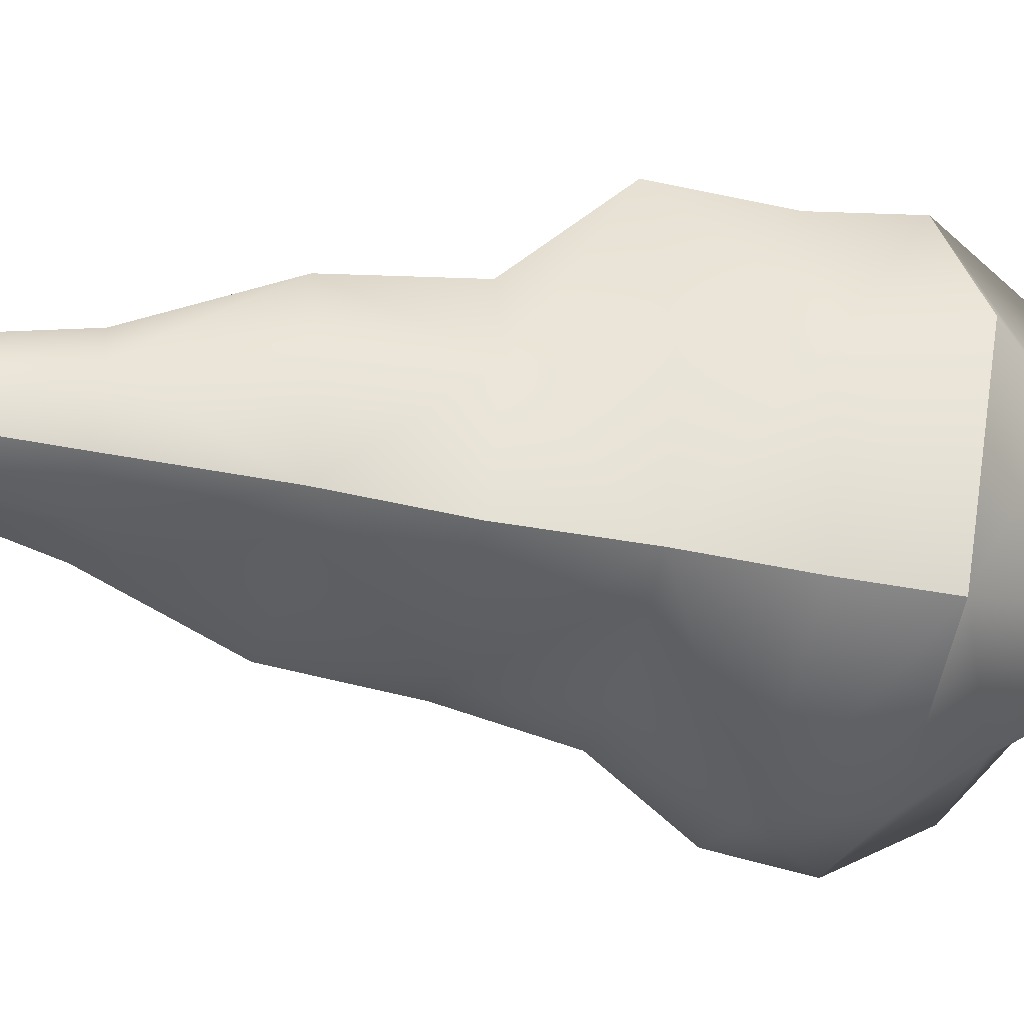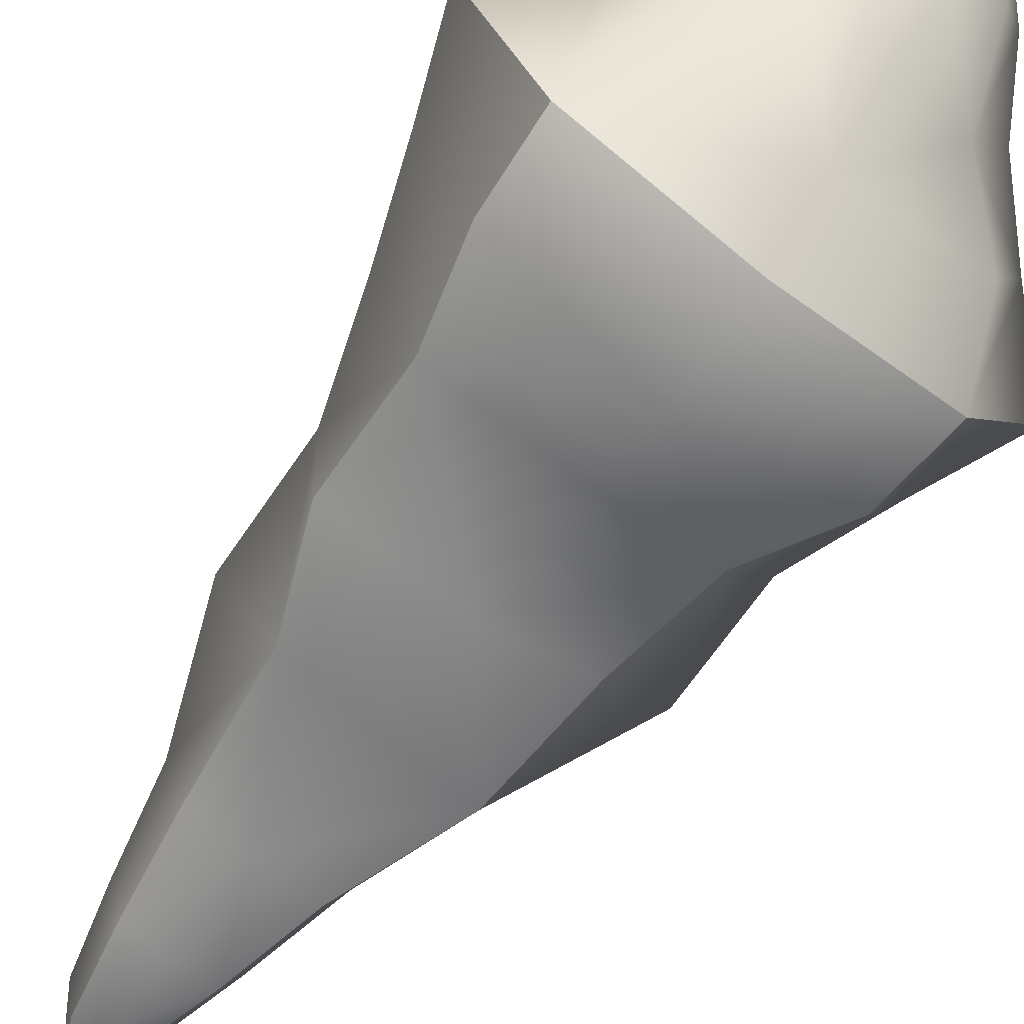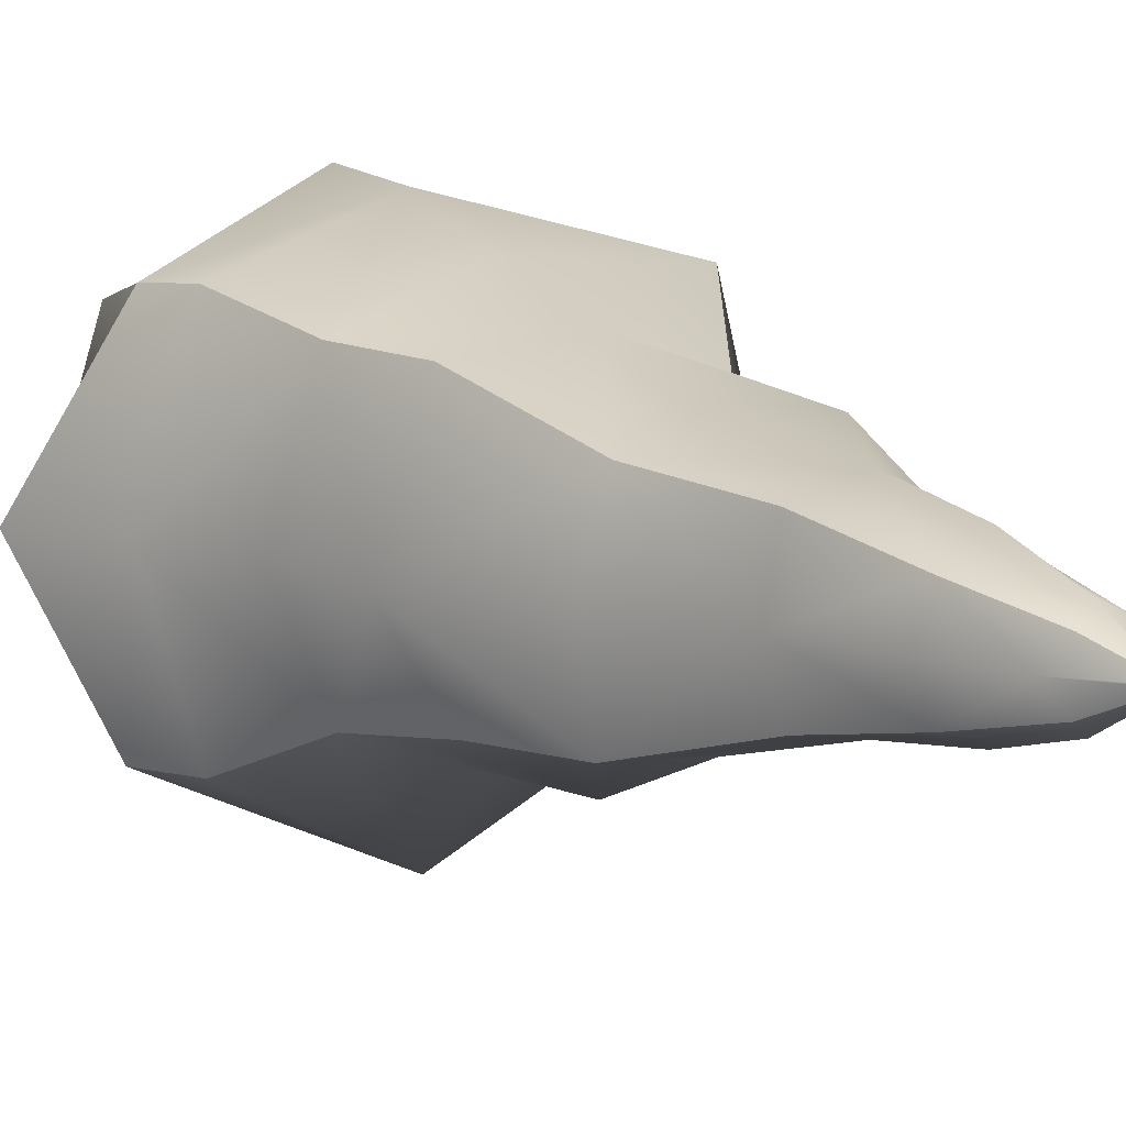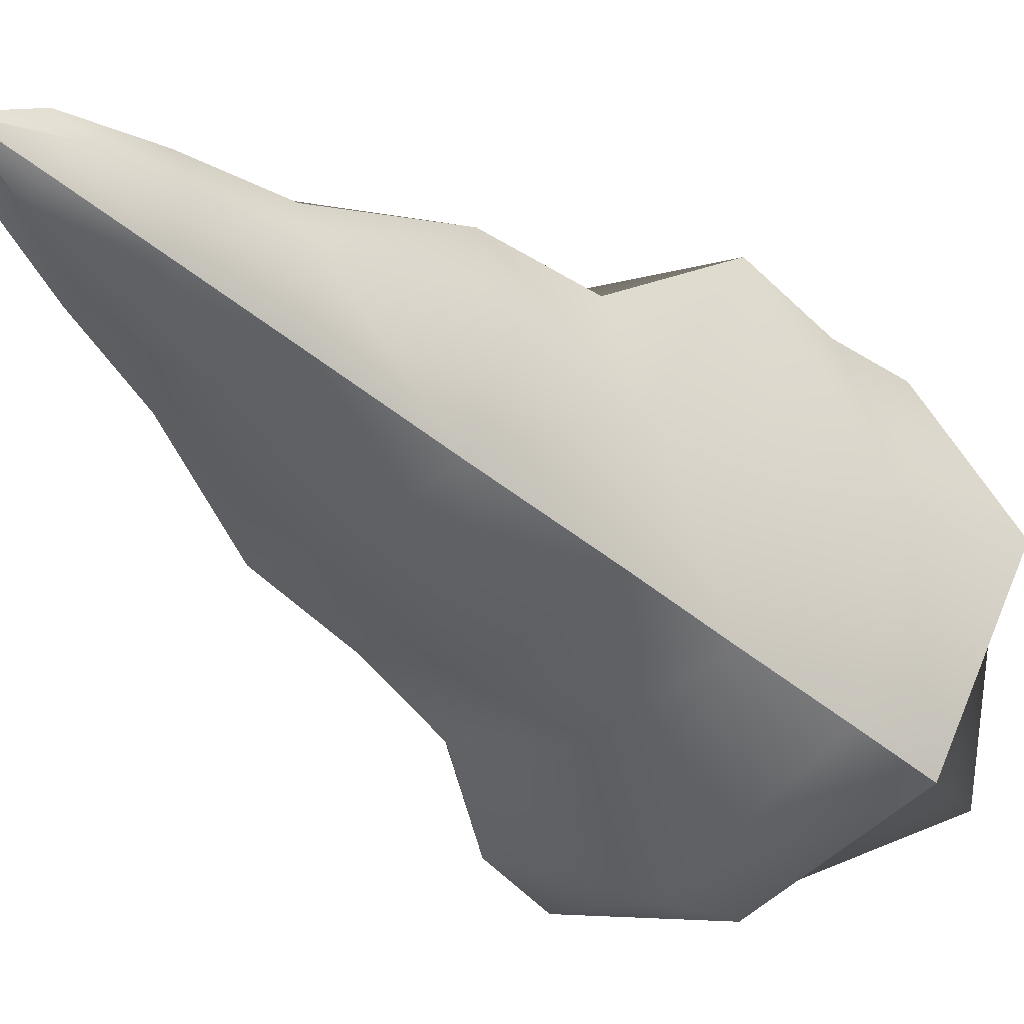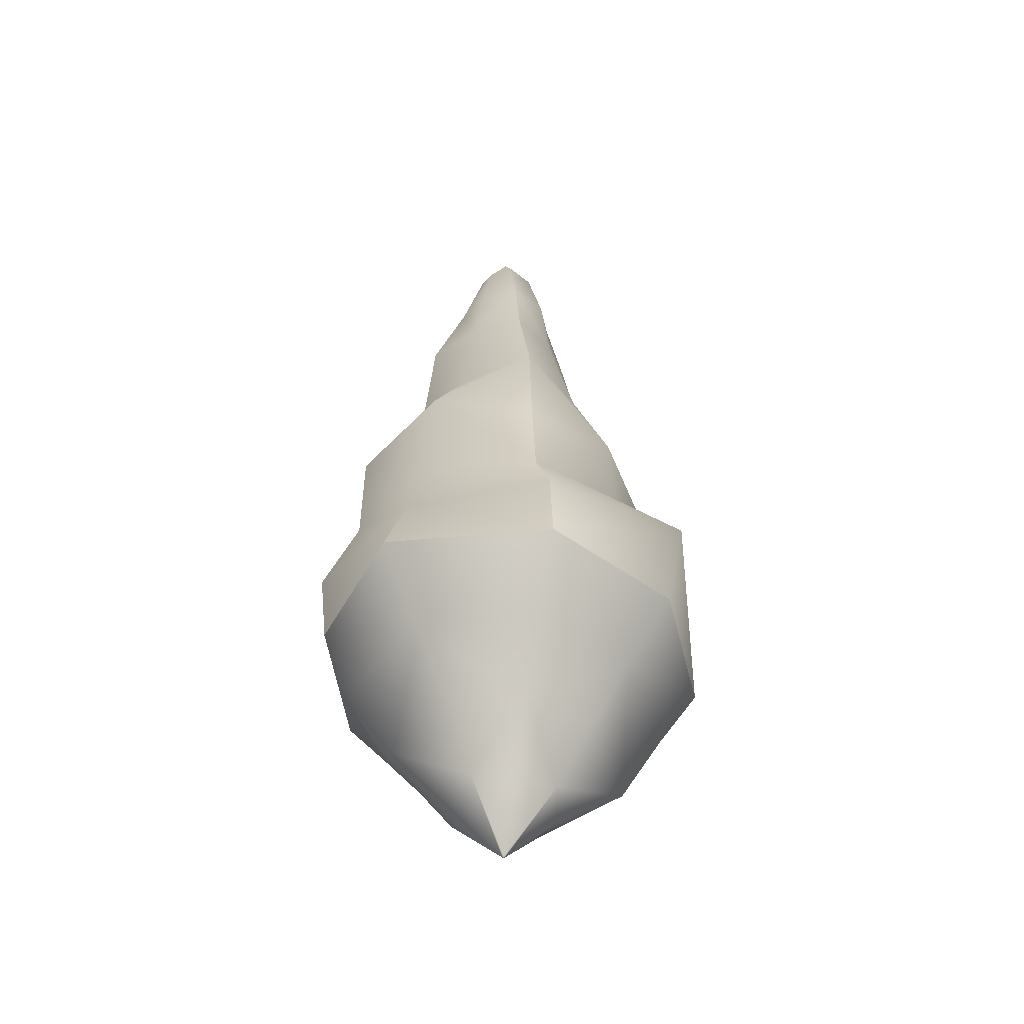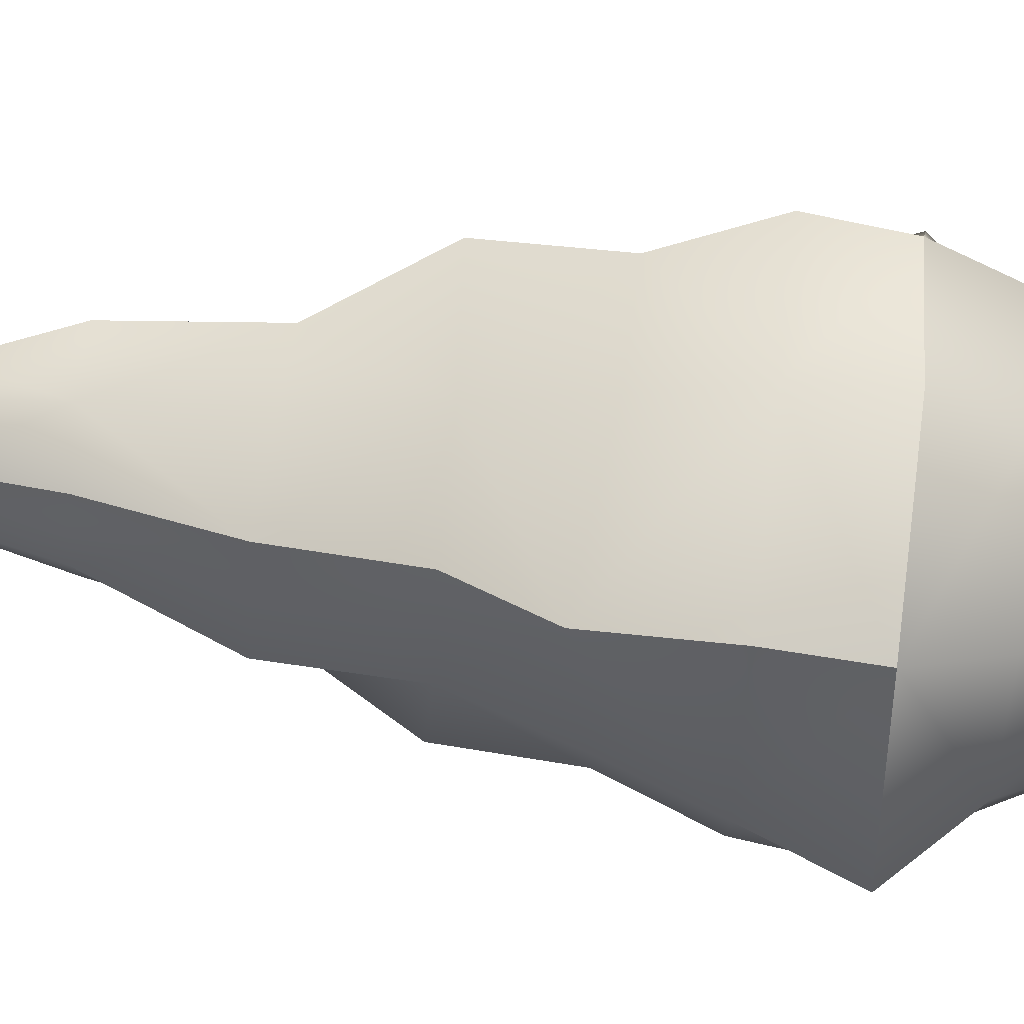
<metadata>
{"format":"obj","ext":"obj","renderer":"f3d","projection":"perspective","resolution":1024,"background":"white","views":[{"elev":-38.9,"azim":77.4,"up":"+Y"},{"elev":-74.6,"azim":142.6,"up":"+Y"},{"elev":10.1,"azim":-36.4,"up":"+Y"},{"elev":-32.3,"azim":37.8,"up":"+Y"},{"elev":-46.2,"azim":-58.4,"up":"+Z"},{"elev":63.2,"azim":96.9,"up":"+Y"}]}
</metadata>
<code>
g iceBig004
v -0 -4.321e-08 2.534
v -0.1017 -0.1017 2.203
v 0.1017 -0.1017 2.203
v 0.0949 0.0949 2.202
v -0.1017 0.1017 2.203
v -0.2275 -0.2275 1.65
v 0.189 -0.189 1.637
v 0.2217 0.2217 1.648
v -0.189 0.189 1.637
v -0.2825 -0.2787 1.085
v 0.3105 -0.3105 1.101
v 0.3847 0.3847 1.143
v -0.3105 0.3105 1.101
v -0.395 -0.395 0.6549
v 0.395 -0.395 0.6549
v 0.395 0.395 0.6549
v -0.3645 0.3596 0.6643
v -5.575e-10 -4.531e-08 0.003281
v -0.1795 -0.1795 0.338
v 0.2309 -0.2309 0.2614
v 0.184 0.184 0.3312
v -0.2129 0.2129 0.2882
v -0 -0.09166 2.377
v 0.09166 -3.974e-08 2.377
v -0 0.09166 2.377
v -0.09166 -3.974e-08 2.377
v 3.028e-09 -0.169 1.959
v 0.1909 -3.028e-08 1.963
v 0.001738 0.2012 1.965
v -0.1909 -3.028e-08 1.963
v -0.004843 -0.3672 1.362
v 0.3284 -3.633e-08 1.354
v 6.056e-09 0.3284 1.354
v -0.4165 -0.01259 1.381
v -1.368e-08 -0.5795 0.8931
v 0.5025 -3.633e-08 0.8669
v 1.211e-08 0.5025 0.8669
v -0.5025 -4.845e-08 0.8669
v 1.061e-09 -0.3908 0.4911
v 0.4189 -4.845e-08 0.4701
v -1.459e-10 0.3957 0.4874
v -0.4189 -3.633e-08 0.4701
v -0 -0.1635 0.1667
v 0.1635 -3.453e-08 0.1667
v -0 0.1635 0.1667
v -0.1635 -2.848e-08 0.1667
v -0.05729 -0.05729 2.409
v 7.57e-10 -0.1394 2.195
v 0.05729 -0.05729 2.409
v 0.1394 -3.364e-08 2.195
v 0.05729 0.05729 2.409
v 0.0007324 0.1564 2.199
v -0.05729 0.05729 2.409
v -0.1394 -3.364e-08 2.195
v -0.1432 -0.1432 1.963
v -7.57e-10 -0.2519 1.637
v 0.1432 -0.1432 1.963
v 0.3163 -0.006433 1.651
v 0.1272 0.1272 1.957
v 7.57e-10 0.2519 1.637
v -0.1665 0.1665 1.97
v -0.2519 -2.877e-08 1.637
v -0.2463 -0.2463 1.354
v -4.542e-09 -0.377 1.088
v 0.301 -0.301 1.378
v 0.414 -4.239e-08 1.101
v 0.2463 0.2463 1.354
v 4.542e-09 0.414 1.101
v -0.3075 0.3075 1.382
v -0.414 -4.542e-08 1.101
v -0.3769 -0.3769 0.8669
v -3.028e-09 -0.5266 0.6549
v 0.3769 -0.3769 0.8669
v 0.5938 -3.545e-08 0.6409
v 0.3769 0.3769 0.8669
v 3.028e-09 0.5266 0.6549
v -0.3769 0.3769 0.8669
v -0.5978 -4.902e-08 0.6397
v -0.3142 -0.3142 0.4701
v 0.1022 -0.1022 0.1439
v 0.1022 0.1022 0.1439
v -0.1022 0.1022 0.1439
v -0.1022 -0.1022 0.1439
v 0.3142 -0.3142 0.4701
v 0.3142 0.3142 0.4701
v -0.3142 0.3142 0.4701
v -0 -0.2682 0.319
v 0.2682 -4.542e-08 0.319
v -0 0.2682 0.319
v -0.2682 -3.482e-08 0.319
v -0.001839 -0.001839 2.529
v 0.001839 -0.001839 2.529
v 0.001839 0.001839 2.529
v -0.001839 0.001839 2.529
v -0 -0.002942 2.528
v 0.002942 -4.308e-08 2.528
v -0 0.002942 2.528
v -0.002942 -4.308e-08 2.528
v 0.002667 -0.002667 0.006915
v -0.002667 -0.002667 0.006915
v 0.002667 0.002667 0.006915
v -0.002667 0.002667 0.006915
v -4.799e-10 -0.004267 0.007509
v 0.004267 -4.462e-08 0.007509
v -4.799e-10 0.004267 0.007509
v -0.004267 -4.446e-08 0.007509
v -0 -4.321e-08 2.534
v 0.1017 -0.1017 2.203
v 0.05729 -0.05729 2.409
v -0 -4.321e-08 2.534
v 0.0949 0.0949 2.202
v 0.05729 0.05729 2.409
v -0 -4.321e-08 2.534
v -0.1017 0.1017 2.203
v -0.05729 0.05729 2.409
v -0.1017 -0.1017 2.203
v -0.05729 -0.05729 2.409
v 0.1432 -0.1432 1.963
v 0.189 -0.189 1.637
v 0.1272 0.1272 1.957
v 0.2217 0.2217 1.648
v -0.1665 0.1665 1.97
v -0.189 0.189 1.637
v -0.2275 -0.2275 1.65
v -0.1432 -0.1432 1.963
v 0.301 -0.301 1.378
v 0.3105 -0.3105 1.101
v 0.2463 0.2463 1.354
v 0.3847 0.3847 1.143
v -0.3075 0.3075 1.382
v -0.3105 0.3105 1.101
v -0.2825 -0.2787 1.085
v -0.2463 -0.2463 1.354
v 0.3769 -0.3769 0.8669
v 0.395 -0.395 0.6549
v 0.3769 0.3769 0.8669
v 0.395 0.395 0.6549
v -0.3769 0.3769 0.8669
v -0.3645 0.3596 0.6643
v -0.395 -0.395 0.6549
v -0.3769 -0.3769 0.8669
v -0.395 -0.395 0.6549
v -3.028e-09 -0.5266 0.6549
v 0.395 -0.395 0.6549
v 0.5938 -3.545e-08 0.6409
v 0.395 0.395 0.6549
v 0.395 0.395 0.6549
v 3.028e-09 0.5266 0.6549
v 0.3142 0.3142 0.4701
v 0.184 0.184 0.3312
v -0.3645 0.3596 0.6643
v -0.3645 0.3596 0.6643
v -0.5978 -4.902e-08 0.6397
v -5.575e-10 -4.531e-08 0.003281
v 0.1022 0.1022 0.1439
v -5.575e-10 -4.531e-08 0.003281
v -5.575e-10 -4.531e-08 0.003281
v -0.001839 -0.001839 2.529
v 0.001839 -0.001839 2.529
v 0.001839 0.001839 2.529
v -0.001839 0.001839 2.529
v -5.575e-10 -4.531e-08 0.003281
v -5.575e-10 -4.531e-08 0.003281
v 0.002667 0.002667 0.006915
v -5.575e-10 -4.531e-08 0.003281
v -5.575e-10 -4.531e-08 0.003281
g iceBig004_0
f 95 92 1
f 23 47 2
f 48 23 2
f 23 48 3
f 49 23 3
f 96 93 107
f 24 109 108
f 50 24 108
f 24 50 4
f 51 24 4
f 97 94 110
f 25 112 111
f 52 25 111
f 25 52 5
f 53 25 5
f 98 91 113
f 26 115 114
f 54 26 114
f 26 54 116
f 117 26 116
f 27 48 2
f 55 27 2
f 27 55 6
f 56 27 6
f 27 56 7
f 57 27 7
f 27 57 3
f 48 27 3
f 28 50 108
f 118 28 108
f 28 118 119
f 58 28 119
f 28 58 8
f 59 28 8
f 28 59 4
f 50 28 4
f 29 52 111
f 120 29 111
f 29 120 121
f 60 29 121
f 29 60 9
f 61 29 9
f 29 61 5
f 52 29 5
f 30 54 114
f 122 30 114
f 30 122 123
f 62 30 123
f 30 62 124
f 125 30 124
f 30 125 116
f 54 30 116
f 31 56 6
f 63 31 6
f 31 63 10
f 64 31 10
f 31 64 11
f 65 31 11
f 31 65 7
f 56 31 7
f 32 58 119
f 126 32 119
f 32 126 127
f 66 32 127
f 32 66 12
f 67 32 12
f 32 67 8
f 58 32 8
f 33 60 121
f 128 33 121
f 33 128 129
f 68 33 129
f 33 68 13
f 69 33 13
f 33 69 9
f 60 33 9
f 34 62 123
f 130 34 123
f 34 130 131
f 70 34 131
f 34 70 132
f 133 34 132
f 34 133 124
f 62 34 124
f 35 64 10
f 71 35 10
f 35 71 14
f 72 35 14
f 35 72 15
f 73 35 15
f 35 73 11
f 64 35 11
f 36 66 127
f 134 36 127
f 36 134 135
f 74 36 135
f 36 74 16
f 75 36 16
f 36 75 12
f 66 36 12
f 37 68 129
f 136 37 129
f 37 136 137
f 76 37 137
f 37 76 17
f 77 37 17
f 37 77 13
f 68 37 13
f 38 70 131
f 138 38 131
f 38 138 139
f 78 38 139
f 38 78 140
f 141 38 140
f 38 141 132
f 70 38 132
f 39 143 142
f 79 39 142
f 39 79 19
f 87 39 19
f 39 87 20
f 84 39 20
f 39 84 144
f 143 39 144
f 40 145 144
f 84 40 144
f 40 84 20
f 88 40 20
f 40 88 21
f 85 40 21
f 40 85 146
f 145 40 146
f 41 148 147
f 149 41 147
f 41 149 150
f 89 41 150
f 41 89 22
f 86 41 22
f 41 86 151
f 148 41 151
f 42 153 152
f 86 42 152
f 42 86 22
f 90 42 22
f 42 90 19
f 79 42 19
f 42 79 142
f 153 42 142
f 43 87 19
f 83 43 19
f 103 100 18
f 43 80 20
f 87 43 20
f 44 88 20
f 80 44 20
f 104 99 154
f 44 81 21
f 88 44 21
f 45 89 150
f 155 45 150
f 105 101 156
f 45 82 22
f 89 45 22
f 46 90 22
f 82 46 22
f 106 102 157
f 46 83 19
f 90 46 19
f 158 95 1
f 159 96 107
f 160 97 110
f 161 98 113
f 99 103 162
f 164 104 163
f 102 105 165
f 100 106 166
f 92 95 23
f 49 92 23
f 93 96 24
f 51 93 24
f 94 97 25
f 53 94 25
f 91 98 26
f 117 91 26
f 23 95 158
f 47 23 158
f 24 96 159
f 109 24 159
f 25 97 160
f 112 25 160
f 26 98 161
f 115 26 161
f 100 103 43
f 83 100 43
f 99 104 44
f 80 99 44
f 101 105 45
f 155 101 45
f 102 106 46
f 82 102 46
f 43 103 99
f 80 43 99
f 44 104 164
f 81 44 164
f 45 105 102
f 82 45 102
f 46 106 100
f 83 46 100

</code>
